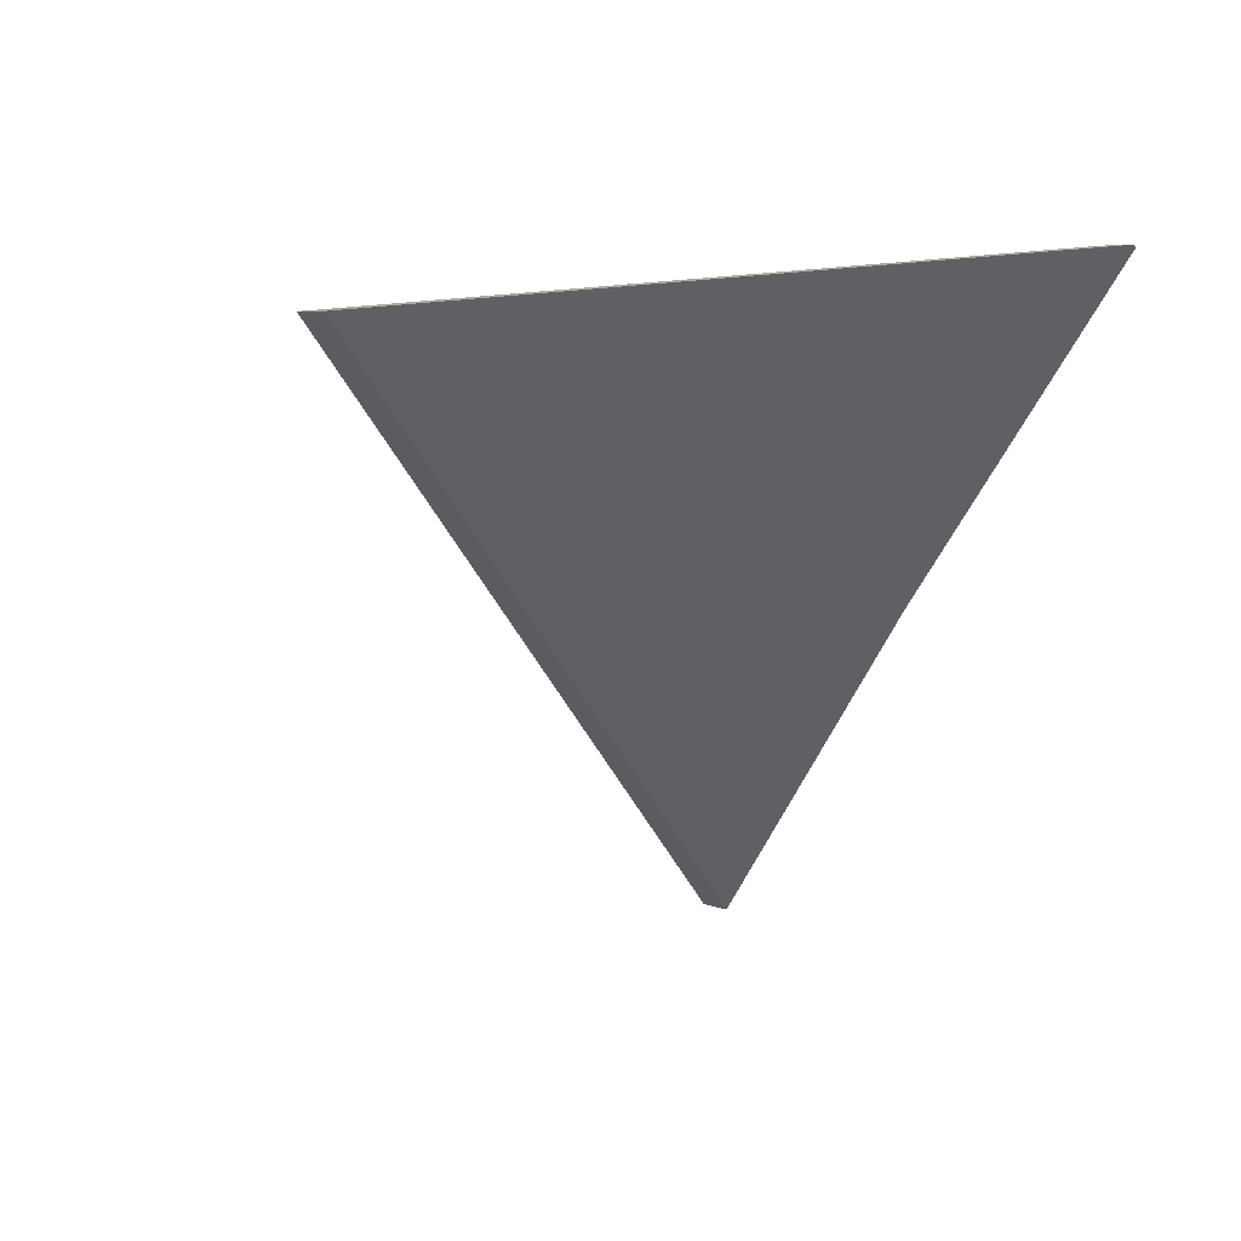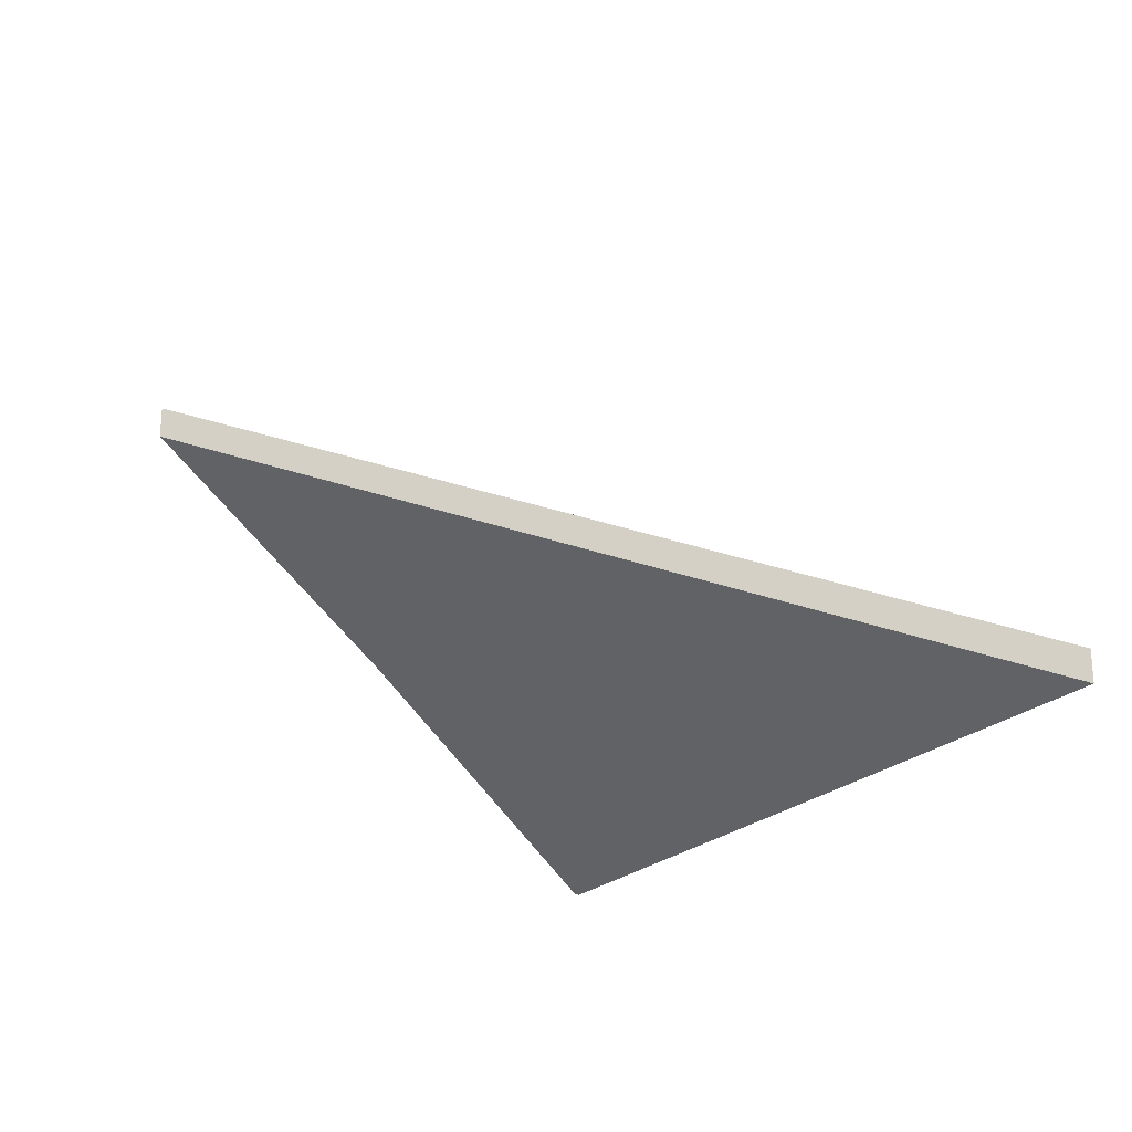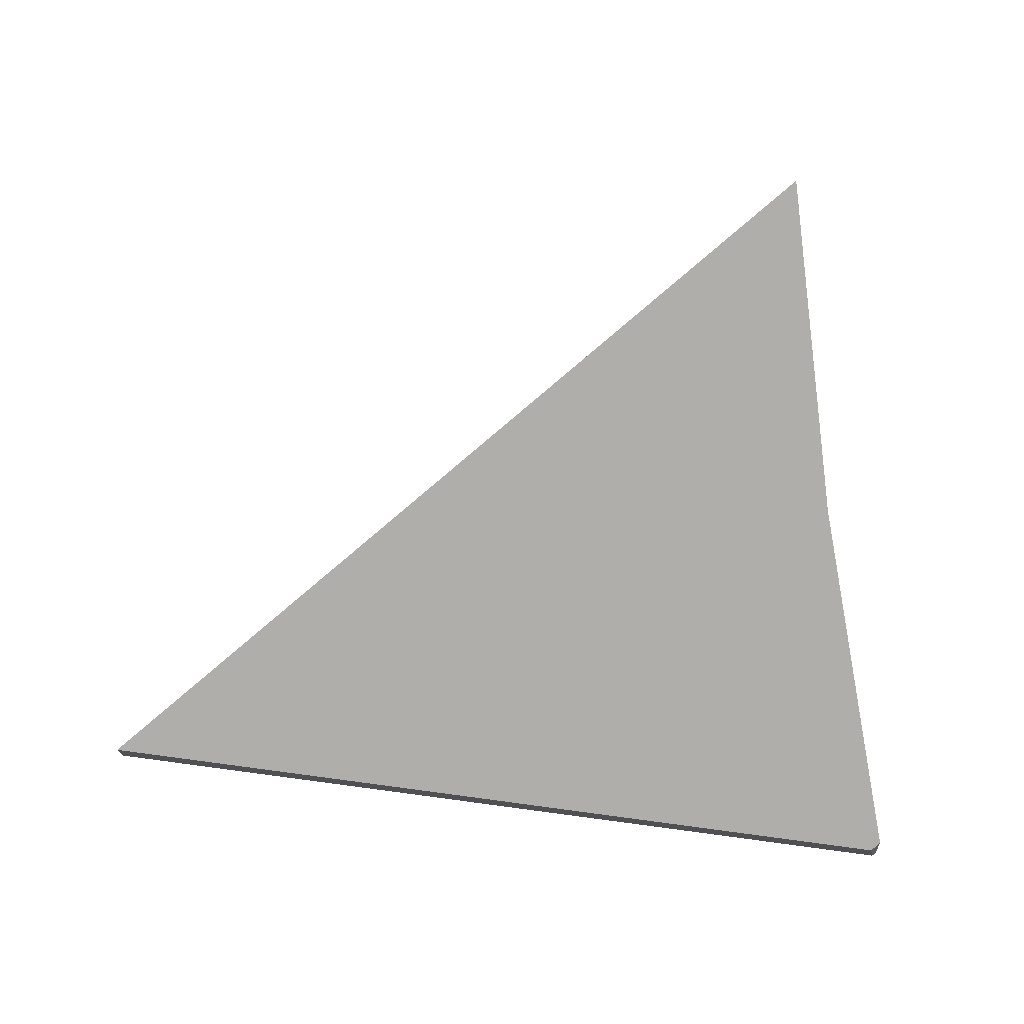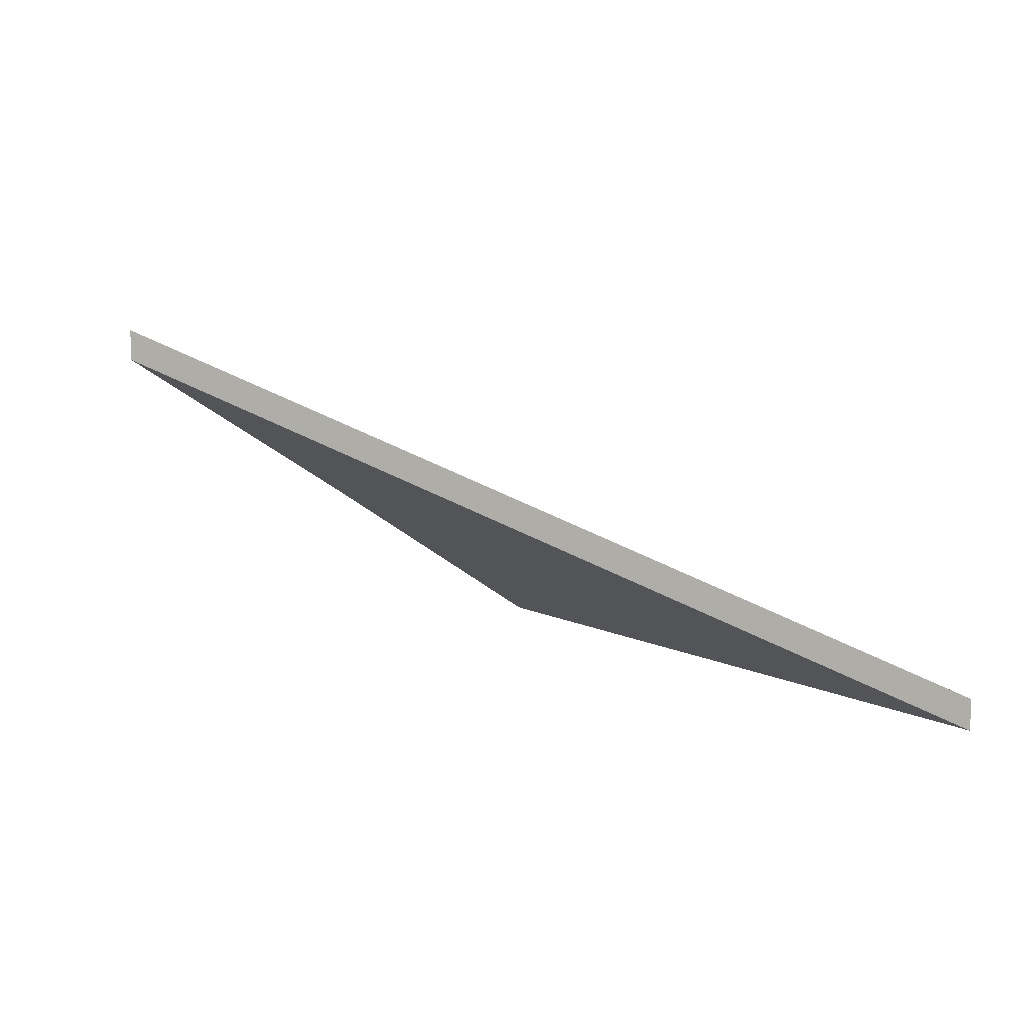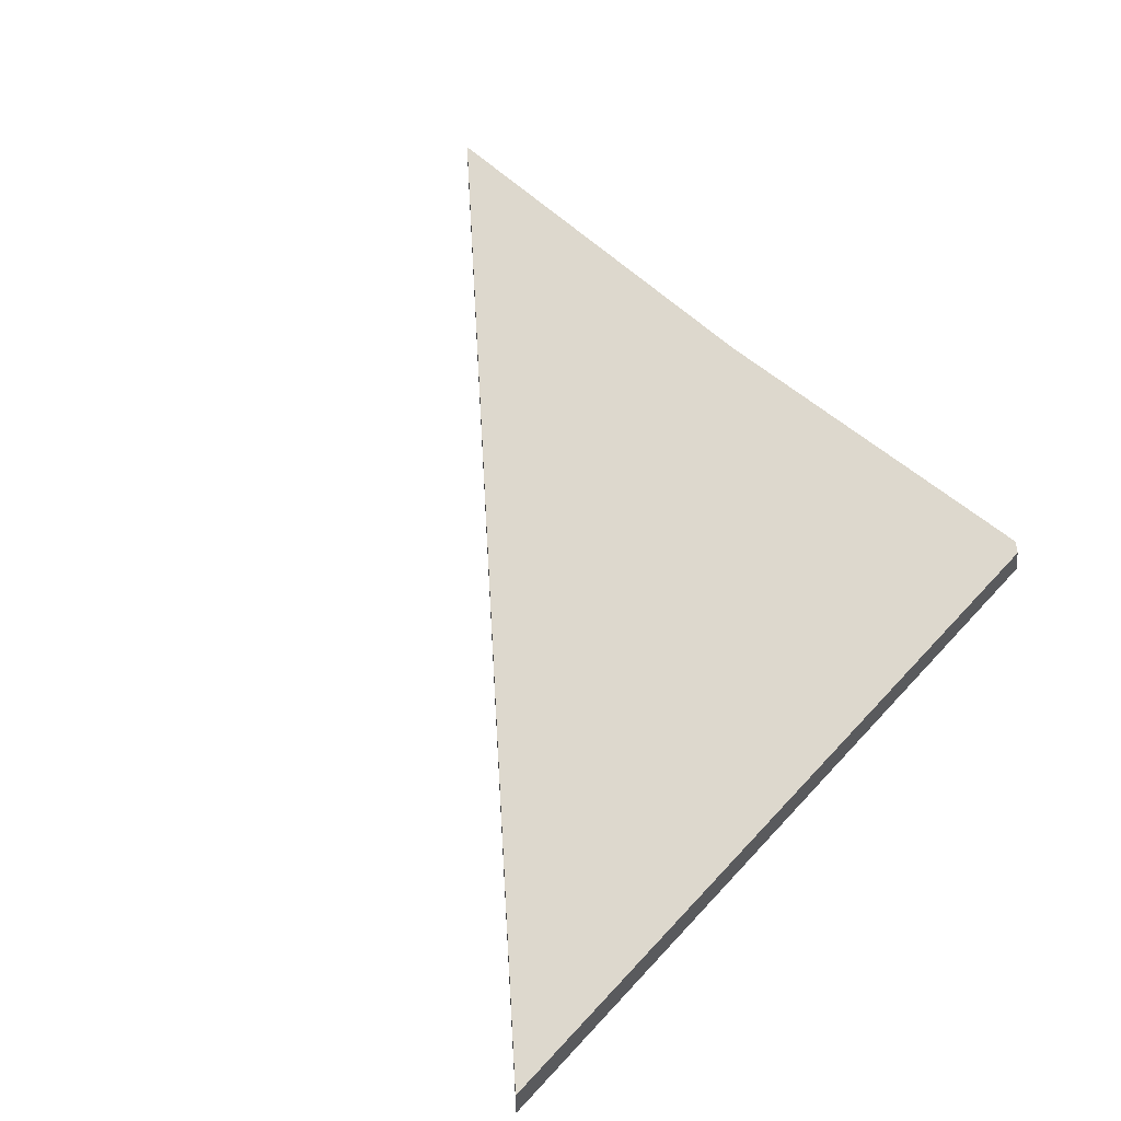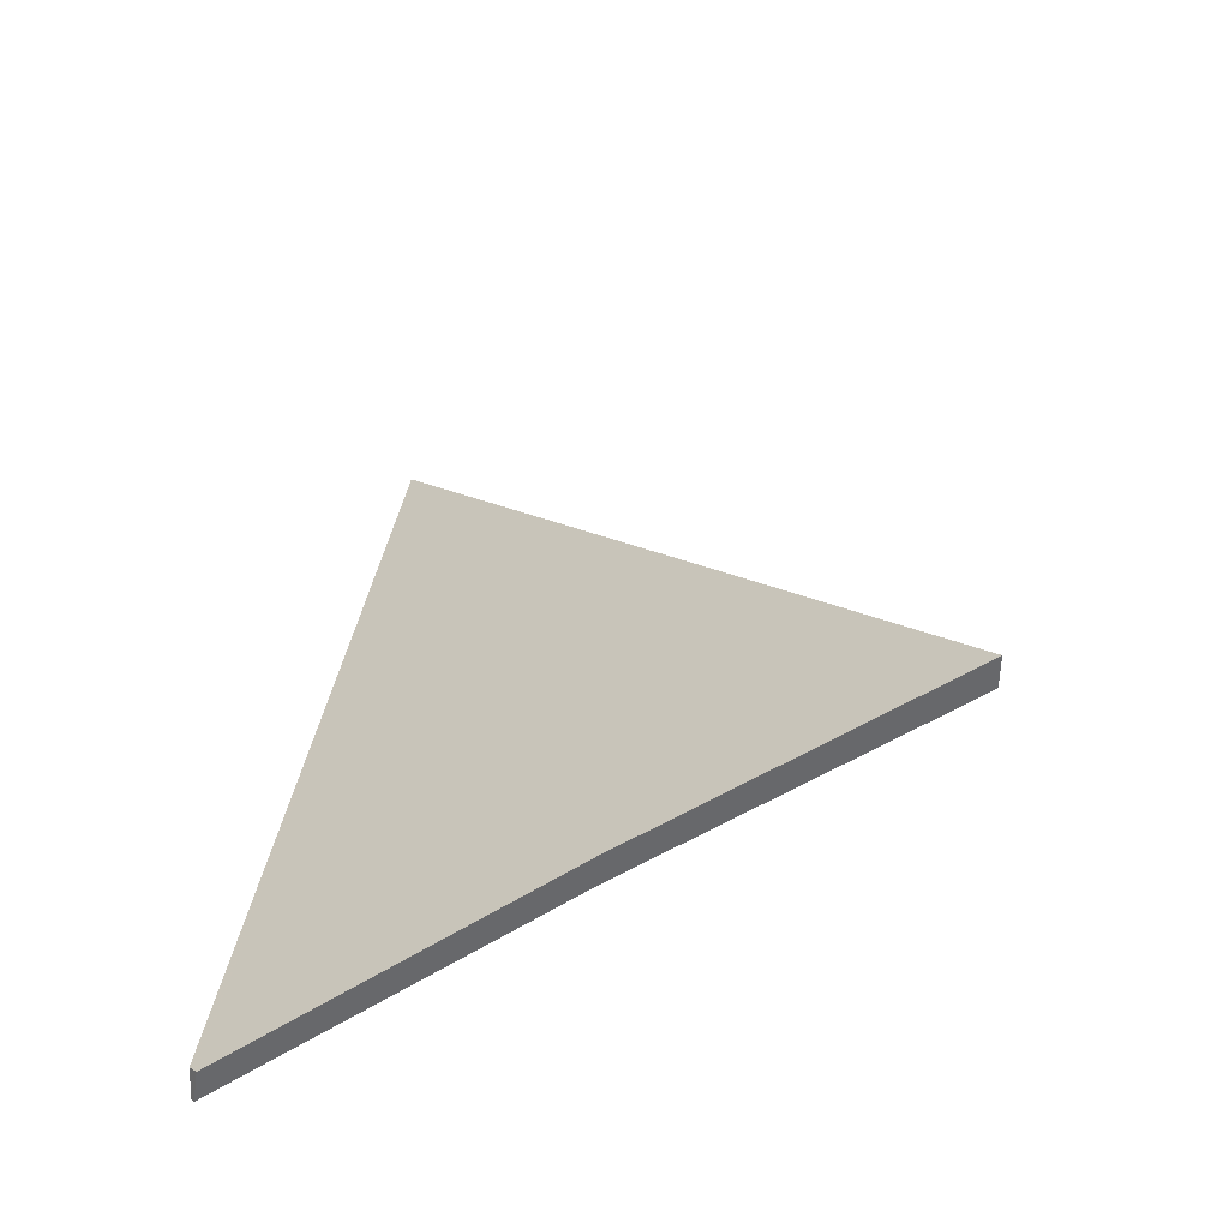
<metadata>
{"format":"obj","ext":"obj","renderer":"f3d","projection":"perspective","resolution":1024,"background":"white","views":[{"elev":6.5,"azim":-40.8,"up":"+Z"},{"elev":-22.6,"azim":-125.0,"up":"+Y"},{"elev":71.8,"azim":3.6,"up":"+Y"},{"elev":6.9,"azim":-125.3,"up":"+Y"},{"elev":47.9,"azim":-54.6,"up":"+Y"},{"elev":38.0,"azim":94.5,"up":"+Y"}]}
</metadata>
<code>
v -8.445 0.1431 -4.674
v -8.398 0.1669 -4.712
v -8.394 0.1555 -4.692
v -8.388 0.1432 -4.67
v -8.388 0.1431 -4.67
v -8.398 0.1691 -4.712
v -8.398 0.1669 -4.712
v -8.445 0.1431 -4.674
v -8.445 0.1452 -4.674
v -8.394 0.1577 -4.692
v -8.445 0.1452 -4.674
v -8.445 0.1431 -4.674
v -8.388 0.1431 -4.67
v -8.389 0.1452 -4.67
v -8.389 0.1452 -4.67
v -8.388 0.1431 -4.67
v -8.388 0.1432 -4.67
v -8.388 0.1456 -4.671
v -8.389 0.1452 -4.67
v -8.388 0.1456 -4.671
v -8.445 0.1452 -4.674
v -8.394 0.1577 -4.692
v -8.398 0.1691 -4.712
f 1 2 3
f 1 3 4
f 1 4 5
f 6 7 8
f 6 8 9
f 10 3 2
f 10 2 6
f 11 12 13
f 11 13 14
f 15 16 17
f 15 17 18
f 18 4 3
f 18 3 10
f 19 20 21
f 21 20 22
f 21 22 23

</code>
